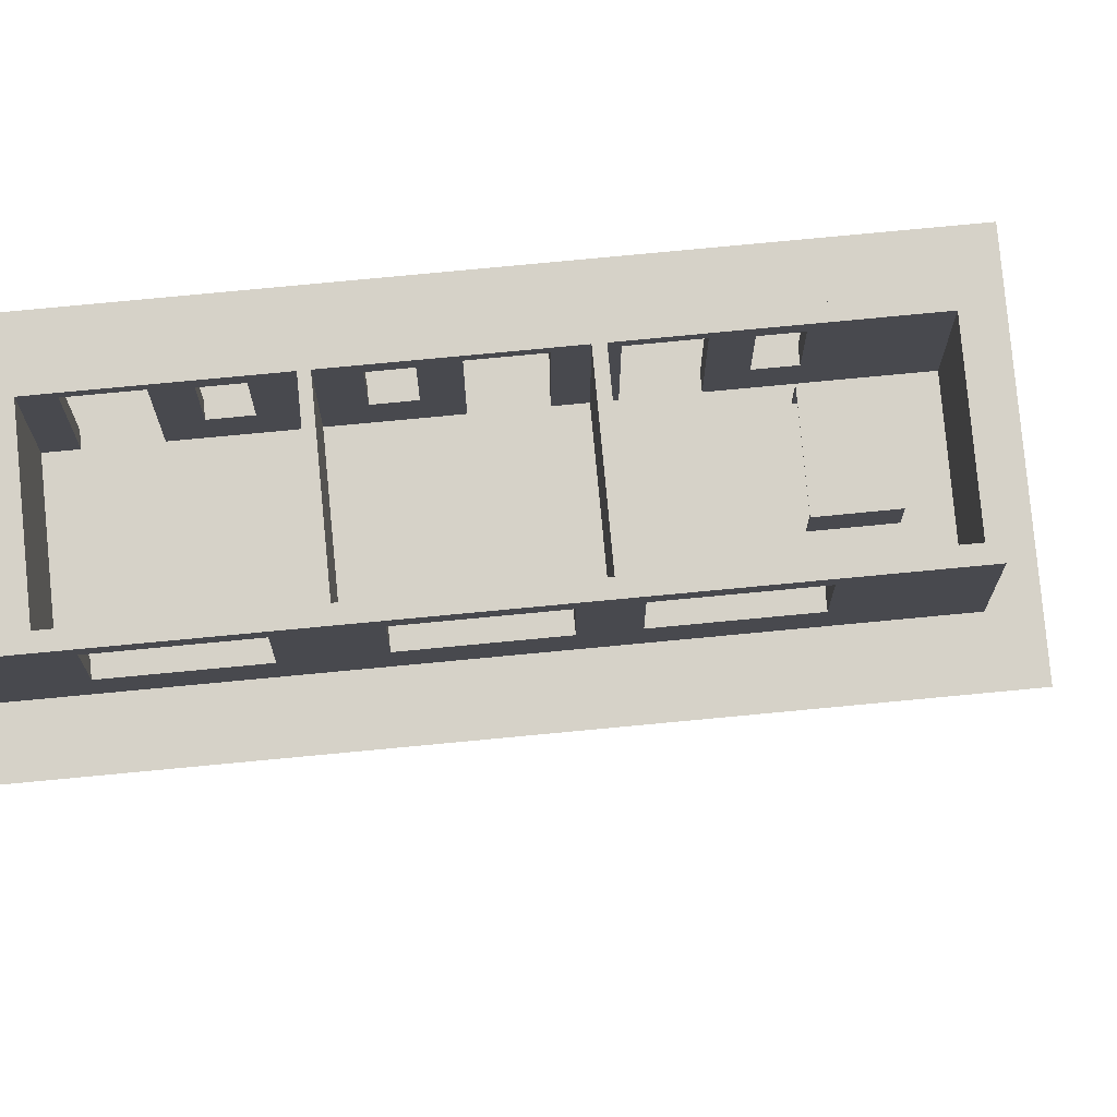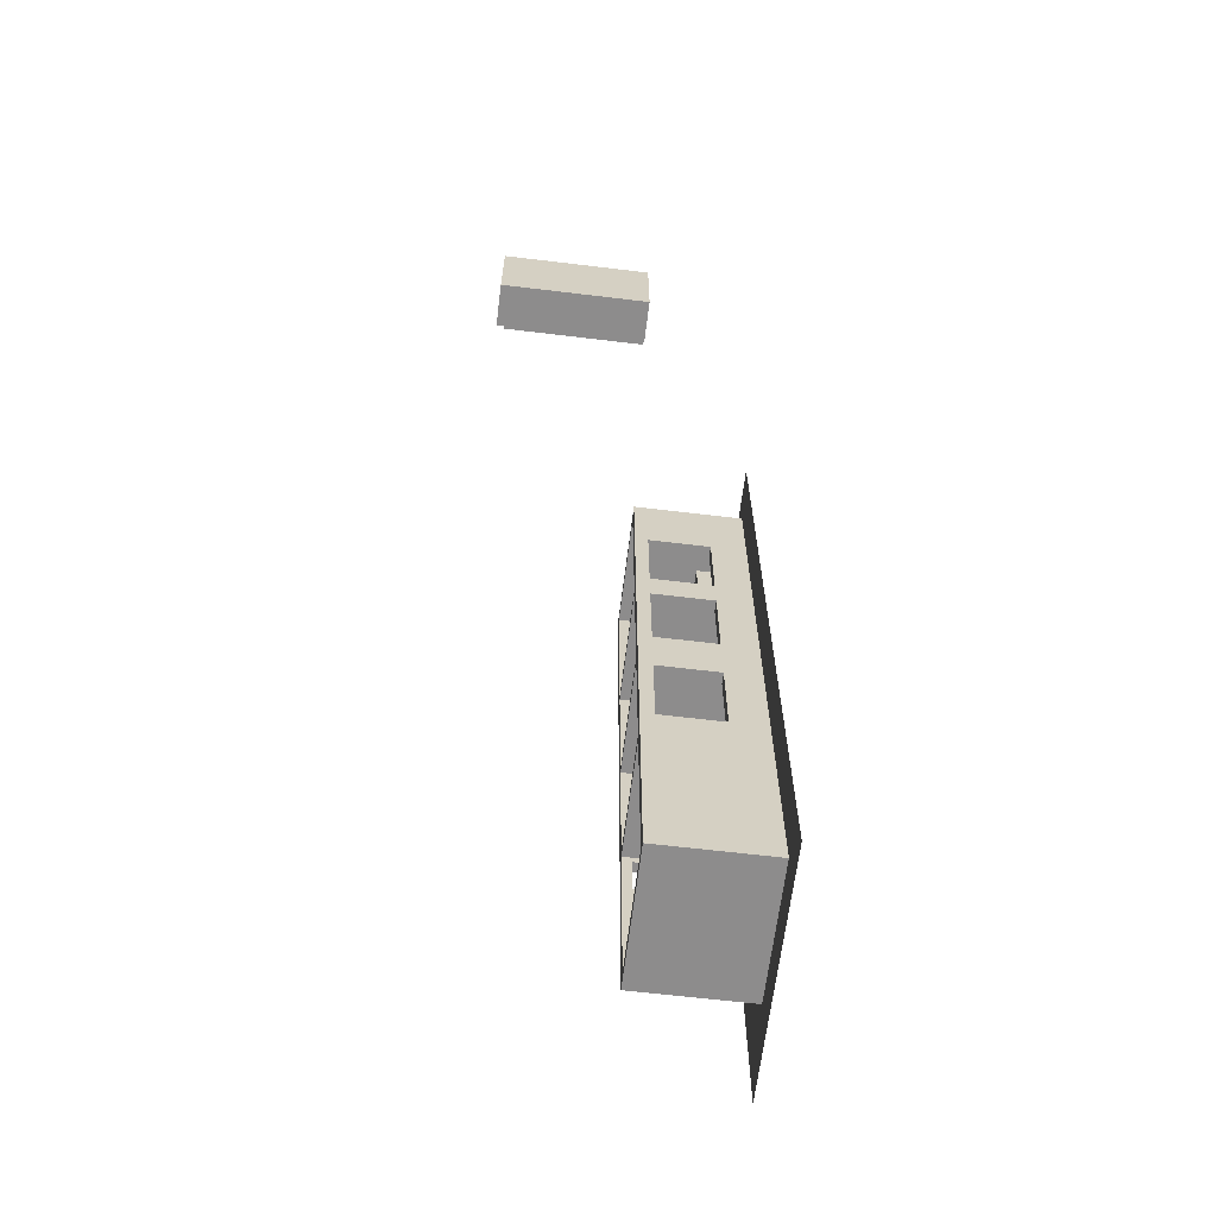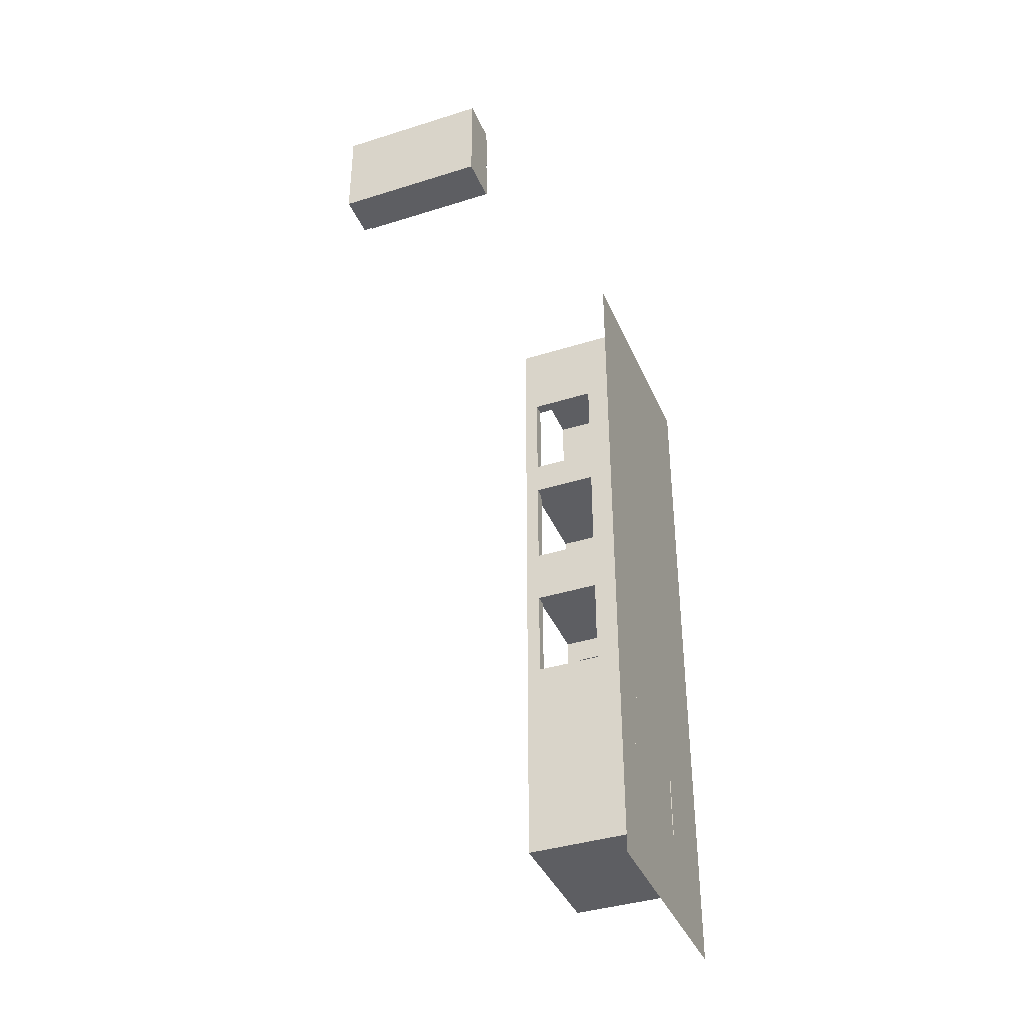
<metadata>
{"format":"obj","ext":"obj","renderer":"f3d","projection":"perspective","resolution":1024,"background":"white","views":[{"elev":77.5,"azim":-95.4,"up":"+Y"},{"elev":-64.3,"azim":-96.9,"up":"+Z"},{"elev":-38.7,"azim":-68.4,"up":"+Z"}]}
</metadata>
<code>
o cabin-nearviblab
v 4.245 0 8.059
v 4.245 -0 -8.059
v -1.163 0 8.059
v -1.163 -0 -8.059
f 1 2 4 3
o Vert.003
v 0 0 0
v 2.56 0 0
l 5 6
o Plane
v -0.2434 0 0.7858
v 0.001878 0 0.7858
v -0.2434 0 -0.4668
v 0.001878 0 -0.4668
v -0.2434 0 0.08314
v 0.001878 0 0.08314
v -0.2434 0 0.2359
v 0.001878 0 0.2359
v 2.566 0 0.08314
v 2.566 0 0.2359
v 2.793 0 0.08314
v 2.793 0 0.2359
v 2.566 0 -0.4668
v 2.793 0 -0.4668
v 2.566 0 0.7858
v 2.793 0 0.7858
v 2.566 0 -1.034
v 2.793 0 -1.034
v 2.566 0 -1.54
v 2.793 0 -1.54
v -0.2434 0 -2.495
v 0.001878 0 -2.495
v -0.2434 0 -2.946
v 0.001878 0 -2.946
v -0.2434 0 -3.124
v 0.001878 0 -3.124
v 2.566 0 -2.946
v 2.566 0 -3.124
v 2.793 0 -2.946
v 2.793 0 -3.124
v 2.566 0 -2.495
v 2.793 0 -2.495
v 2.566 0 -3.274
v 2.793 0 -3.274
v -0.2434 0 -6.904
v 0.001878 0 -6.904
v -0.2434 0 -7.128
v 0.001878 0 -7.128
v 2.566 0 -6.904
v 2.566 0 -7.128
v 2.793 0 -6.904
v 2.793 0 -7.128
v 2.566 0 -4.224
v 2.793 0 -4.224
v 2.566 0 1.355
v 2.793 0 1.355
v 2.566 0 1.864
v 2.793 0 1.864
v -0.2434 0 3.255
v 0.001878 0 3.255
v -0.2434 0 3.422
v 0.001878 0 3.422
v -0.2434 0 3.574
v 0.001878 0 3.574
v -0.2434 0 5.597
v 0.001878 0 5.597
v -0.2434 0 7.203
v 0.001878 0 7.203
v -0.2434 0 7.403
v 0.001878 0 7.403
v 2.567 0 7.203
v 2.567 0 7.403
v 2.797 0 7.203
v 2.797 0 7.403
v 2.567 0 5.595
v 2.797 0 5.595
v 2.567 0 5.037
v 2.797 0 5.037
v 2.567 0 4.526
v 2.797 0 4.526
v 2.566 0 3.255
v 2.566 0 3.422
v 2.793 0 3.255
v 2.793 0 3.422
v 2.566 0 2.817
v 2.793 0 2.817
v 2.566 0 3.58
v 2.793 0 3.58
v 0.001878 0 2.823
v -0.2434 0 2.823
v -0.2434 2.5 0.2359
v -0.2434 2.5 0.7858
v 0.001878 2.5 0.7858
v 0.001878 2.5 0.08314
v 0.001878 2.5 -0.4668
v -0.2434 2.5 -0.4668
v -0.2434 2.5 0.08314
v 0.001878 2.5 0.2359
v 2.566 2.5 0.2359
v 2.566 2.5 0.08314
v 2.793 2.5 0.2359
v 2.793 2.5 0.08314
v 2.793 2.5 -0.4668
v 2.566 2.5 -0.4668
v 2.566 2.5 0.7858
v 2.793 2.5 0.7858
v 2.793 2.5 -1.034
v 2.566 2.5 -1.034
v 2.793 2.5 -1.54
v 2.566 2.5 -1.54
v 0.001878 2.5 -2.495
v -0.2434 2.5 -2.495
v 0.001878 2.5 -2.946
v -0.2434 2.5 -2.946
v 0.001878 2.5 -3.124
v -0.2434 2.5 -3.124
v 2.566 2.5 -2.946
v 2.566 2.5 -3.124
v 2.793 2.5 -2.946
v 2.793 2.5 -3.124
v 2.566 2.5 -2.495
v 2.793 2.5 -2.495
v 2.793 2.5 -3.274
v 2.566 2.5 -3.274
v 0.001878 2.5 -6.904
v -0.2434 2.5 -6.904
v 0.001878 2.5 -7.128
v -0.2434 2.5 -7.128
v 2.566 2.5 -6.904
v 2.566 2.5 -7.128
v 2.793 2.5 -6.904
v 2.793 2.5 -7.128
v 2.566 2.5 -4.224
v 2.793 2.5 -4.224
v 2.566 2.5 1.355
v 2.793 2.5 1.355
v 2.566 2.5 1.864
v 2.793 2.5 1.864
v -0.2434 2.5 3.255
v 0.001878 2.5 3.255
v -0.2434 2.5 2.823
v -0.2434 2.5 3.422
v 0.001878 2.5 3.422
v -0.2434 2.5 3.574
v 0.001878 2.5 3.574
v -0.2434 2.5 5.597
v 0.001878 2.5 5.597
v -0.2434 2.5 7.203
v 0.001878 2.5 7.203
v -0.2434 2.5 7.403
v 0.001878 2.5 7.403
v 2.567 2.5 7.403
v 2.567 2.5 7.203
v 2.797 2.5 7.403
v 2.797 2.5 7.203
v 2.797 2.5 5.595
v 2.567 2.5 5.595
v 2.797 2.5 5.037
v 2.567 2.5 5.037
v 2.797 2.5 4.526
v 2.567 2.5 4.526
v 2.566 2.5 3.422
v 2.566 2.5 3.255
v 2.793 2.5 3.422
v 2.793 2.5 3.255
v 2.793 2.5 2.817
v 2.566 2.5 2.817
v 2.566 2.5 3.58
v 2.793 2.5 3.58
v 0.001878 2.5 2.823
v -0.2434 0.8 0.7858
v 0.001878 0.8 0.7858
v 0.001878 0.8 -0.4668
v -0.2434 0.8 -0.4668
v 2.793 0.8 -0.4668
v 2.566 0.8 -0.4668
v 2.566 0.8 0.7858
v 2.793 0.8 0.7858
v 2.793 0.8 -1.034
v 2.566 0.8 -1.034
v 0.001878 0.8 -2.495
v -0.2434 0.8 -2.495
v 2.566 0.8 1.355
v 2.793 0.8 1.355
v 0.001878 0.8 2.823
v -0.2434 0.8 3.574
v 0.001878 0.8 3.574
v -0.2434 0.8 5.597
v 0.001878 0.8 5.597
v 2.797 0.8 5.595
v 2.567 0.8 5.595
v 2.797 0.8 5.037
v 2.567 0.8 5.037
v -0.2434 0.8 2.823
v -0.2434 2.5 0.7858
v 0.001878 2.5 0.7858
v 0.001878 2.5 -0.4668
v -0.2434 2.5 -0.4668
v 2.793 2.5 -0.4668
v 2.566 2.5 -0.4668
v 2.566 2.5 0.7858
v 2.793 2.5 0.7858
v 2.793 2.5 -1.034
v 2.566 2.5 -1.034
v 0.001878 2.5 -2.495
v -0.2434 2.5 -2.495
v 2.566 2.5 1.355
v 2.793 2.5 1.355
v 0.001878 2.5 2.823
v -0.2434 2.5 3.574
v 0.001878 2.5 3.574
v -0.2434 2.5 5.597
v 0.001878 2.5 5.597
v 2.797 2.5 5.595
v 2.567 2.5 5.595
v 2.797 2.5 5.037
v 2.567 2.5 5.037
v -0.2434 2.5 2.823
v -0.2434 2.2 0.7858
v 0.001878 2.2 0.7858
v 0.001878 2.2 -0.4668
v -0.2434 2.2 -0.4668
v 2.793 2.2 -0.4668
v 2.566 2.2 -0.4668
v 2.566 2.2 0.7858
v 2.793 2.2 0.7858
v 2.793 2.2 -1.034
v 2.566 2.2 -1.034
v 0.001878 2.2 -2.495
v -0.2434 2.2 -2.495
v 2.566 2.2 1.355
v 2.793 2.2 1.355
v 0.001878 2.2 2.823
v -0.2434 2.2 3.574
v 0.001878 2.2 3.574
v -0.2434 2.2 5.597
v 0.001878 2.2 5.597
v 2.797 2.2 5.595
v 2.567 2.2 5.595
v 2.797 2.2 5.037
v 2.567 2.2 5.037
v -0.2434 2.2 2.823
v 2.793 2.5 -1.54
v 2.566 2.5 -1.54
v 2.566 2.5 -2.495
v 2.793 2.5 -2.495
v 2.793 2.5 -3.274
v 2.566 2.5 -3.274
v 2.566 2.5 -4.224
v 2.793 2.5 -4.224
v 2.566 2.5 1.864
v 2.793 2.5 1.864
v 2.797 2.5 4.526
v 2.567 2.5 4.526
v 2.793 2.5 2.817
v 2.566 2.5 2.817
v 2.566 2.5 3.58
v 2.793 2.5 3.58
v 2.793 2.5 -1.54
v 2.566 2.5 -1.54
v 2.566 2.5 -2.495
v 2.793 2.5 -2.495
v 2.793 2.5 -3.274
v 2.566 2.5 -3.274
v 2.566 2.5 -4.224
v 2.793 2.5 -4.224
v 2.566 2.5 1.864
v 2.793 2.5 1.864
v 2.797 2.5 4.526
v 2.567 2.5 4.526
v 2.793 2.5 2.817
v 2.566 2.5 2.817
v 2.566 2.5 3.58
v 2.793 2.5 3.58
v 2.797 2.3 4.526
v 2.567 2.3 4.526
v 2.566 2.3 3.58
v 2.793 2.3 3.58
v 2.566 2.3 1.864
v 2.793 2.3 1.864
v 2.793 2.3 2.817
v 2.566 2.3 2.817
v 2.793 2.3 -1.54
v 2.566 2.3 -1.54
v 2.566 2.3 -2.495
v 2.793 2.3 -2.495
v 2.793 2.3 -3.274
v 2.566 2.3 -3.274
v 2.566 2.3 -4.224
v 2.793 2.3 -4.224
f 21 22 102 101
f 33 37 117 113
f 73 74 154 155
f 17 20 99 98
f 38 35 115 118
f 69 72 152 151
f 19 15 96 100
f 8 7 167 168
f 37 38 118 117
f 23 19 172 176
f 51 53 133 131
f 71 67 149 153
f 20 19 100 99
f 54 52 132 134
f 72 71 153 152
f 53 54 134 133
f 68 70 150 148
f 35 36 116 115
f 18 17 98 97
f 30 33 113 109
f 70 69 151 150
f 74 73 189 188
f 85 86 137 166
f 14 16 95 94
f 34 32 111 114
f 52 51 131 132
f 10 28 177 169
f 66 68 148 147
f 15 12 90 96
f 45 49 129 125
f 67 64 145 149
f 56 85 166 136
f 24 23 176 175
f 50 47 127 130
f 78 83 164 158
f 31 29 110 112
f 49 50 130 129
f 63 65 146 144
f 59 61 184 182
f 93 90 91 92
f 87 94 90 93
f 88 89 94 87
f 90 94 95 96
f 96 95 97 98
f 96 98 99 100
f 97 95 101 102
f 104 103 105 106
f 108 107 109 110
f 110 109 111 112
f 111 109 113 114
f 114 113 115 116
f 115 113 117 118
f 114 116 119 120
f 112 111 121 122
f 122 121 123 124
f 123 121 125 126
f 126 125 127 128
f 127 125 129 130
f 132 131 133 134
f 166 137 135 136
f 136 135 138 139
f 139 138 140 141
f 143 142 144 145
f 145 144 146 147
f 145 147 148 149
f 149 148 150 151
f 149 151 152 153
f 155 154 156 157
f 136 139 158 159
f 159 158 160 161
f 159 161 162 163
f 160 158 164 165
f 86 55 135 137
f 40 39 120 119
f 22 18 97 102
f 39 34 114 120
f 16 21 101 95
f 76 75 157 156
f 36 40 119 116
f 23 24 103 104
f 75 73 155 157
f 55 57 138 135
f 74 76 156 154
f 59 60 141 140
f 41 31 112 122
f 60 58 139 141
f 32 42 121 111
f 26 25 106 105
f 77 56 136 159
f 57 59 140 138
f 44 43 124 123
f 25 23 104 106
f 13 7 88 87
f 58 78 158 139
f 62 61 142 143
f 43 41 122 124
f 24 26 105 103
f 7 8 89 88
f 80 79 161 160
f 27 28 107 108
f 12 10 91 90
f 10 9 92 91
f 46 44 123 126
f 9 11 93 92
f 82 81 163 162
f 64 62 143 145
f 42 45 125 121
f 81 77 159 163
f 61 63 144 142
f 47 48 128 127
f 29 27 108 110
f 79 82 162 161
f 65 66 147 146
f 48 46 126 128
f 28 30 109 107
f 11 13 87 93
f 83 84 165 164
f 8 14 94 89
f 84 80 160 165
f 172 171 175 176
f 170 169 177 178
f 174 173 179 180
f 183 182 184 185
f 187 186 188 189
f 168 167 190 181
f 19 20 171 172
f 73 71 187 189
f 20 24 175 171
f 60 59 182 183
f 72 74 188 186
f 9 10 169 170
f 22 21 173 174
f 85 8 168 181
f 51 52 180 179
f 7 86 190 167
f 61 62 185 184
f 71 72 186 187
f 28 27 178 177
f 52 22 174 180
f 86 85 181 190
f 62 60 183 185
f 27 9 170 178
f 21 51 179 173
f 196 200 199 195
f 194 202 201 193
f 198 204 203 197
f 207 209 208 206
f 211 213 212 210
f 192 205 214 191
f 220 219 223 224
f 218 217 225 226
f 222 221 227 228
f 231 230 232 233
f 235 234 236 237
f 216 215 238 229
f 200 196 220 224
f 213 211 235 237
f 205 192 216 229
f 195 199 223 219
f 210 212 236 234
f 207 206 230 231
f 201 202 226 225
f 191 214 238 215
f 192 191 215 216
f 208 209 233 232
f 202 194 218 226
f 214 205 229 238
f 194 193 217 218
f 209 207 231 233
f 193 201 225 217
f 196 195 219 220
f 206 208 232 230
f 203 204 228 227
f 198 197 221 222
f 211 210 234 235
f 204 198 222 228
f 199 200 224 223
f 212 213 237 236
f 197 203 227 221
f 156 157 250 249
f 157 164 253 250
f 165 156 249 254
f 129 120 244 245
f 245 244 260 261
f 239 240 256 255
f 253 254 270 269
f 243 246 262 259
f 133 163 252 247
f 105 106 240 239
f 134 133 247 248
f 163 162 251 252
f 162 134 248 251
f 117 118 242 241
f 118 105 239 242
f 106 117 241 240
f 119 130 246 243
f 164 165 254 253
f 120 119 243 244
f 130 129 245 246
f 265 266 272 271
f 263 268 278 275
f 257 258 282 281
f 262 261 285 286
f 254 249 265 270
f 241 242 258 257
f 250 253 269 266
f 244 243 259 260
f 247 252 268 263
f 246 245 261 262
f 251 248 264 267
f 248 247 263 264
f 242 239 255 258
f 249 250 266 265
f 240 241 257 256
f 252 251 267 268
f 271 272 273 274
f 270 265 271 274
f 266 269 273 272
f 269 270 274 273
f 277 276 275 278
f 268 267 277 278
f 264 263 275 276
f 267 264 276 277
f 282 279 280 281
f 258 255 279 282
f 256 257 281 280
f 255 256 280 279
f 283 286 285 284
f 259 262 286 283
f 261 260 284 285
f 260 259 283 284
f 268 263 264 267
f 265 270 269 266
f 255 258 257 256
f 262 259 260 261
o Cube
v 0.339 0.9212 -5.908
v 0.3413 0.9212 -4.54
v 0.3433 0.9212 -4.54
v 0.341 0.9212 -5.908
v 2.318 0.8976 -5.911
v 2.32 0.8976 -4.543
v 2.32 -0.01663 -4.543
v 2.318 -0.01663 -5.911
v 0.3433 0.8976 -4.54
v 0.3413 0.8976 -4.54
v 0.339 0.8976 -5.908
v 0.341 0.8976 -5.908
v 2.318 0.9212 -5.911
v 2.32 0.9212 -4.543
v 2.27 0.8976 -5.911
v 2.21 0.9212 -5.911
v 2.213 0.9212 -4.543
v 2.272 0.8976 -4.543
v 2.213 0.9212 -4.543
v 2.213 0.8976 -4.543
v 2.21 0.8976 -5.911
v 2.21 0.9212 -5.911
v 0.341 0.001427 -5.908
v 0.3433 0.001427 -4.54
v 0.3812 0.9212 -4.54
v 0.3789 0.9212 -5.908
v 0.3789 0.8976 -5.908
v 0.3812 0.8976 -4.54
v 1.985 0.9212 -5.911
v 1.987 0.9212 -4.542
v 1.987 0.8976 -4.542
v 1.985 0.8976 -5.911
v 2.272 -0.01663 -4.543
v 2.27 -0.01663 -5.911
v 0.3789 0.001427 -5.908
v 0.3812 0.001427 -4.54
f 287 288 289 290
f 291 292 293 294
f 295 289 288 296
f 296 297 298 295
f 297 287 290 298
f 296 288 287 297
f 291 299 300 292
f 301 302 299 291
f 303 304 292 300
f 305 306 304 303
f 307 308 302 301
f 306 307 301 304
f 295 298 309 310
f 290 289 311 312
f 298 290 312 313
f 289 295 314 311
f 308 305 303 300 299 302
f 315 316 305 308
f 317 318 307 306
f 318 315 308 307
f 316 317 306 305
f 311 314 317 316
f 313 312 315 318
f 314 313 318 317
f 312 311 316 315
f 319 320 294 293
f 304 301 320 319
f 301 291 294 320
f 292 304 319 293
f 310 309 321 322
f 314 295 310 322
f 313 314 322 321
f 298 313 321 309
o Cube.001
v 0.7992 0.9407 5.51
v 0.8009 0.9407 6.559
v 0.8024 0.9407 6.559
v 0.8007 0.9407 5.51
v 2.317 0.9226 5.507
v 2.319 0.9226 6.557
v 2.319 0.221 6.557
v 2.317 0.221 5.507
v 0.8024 0.9226 6.559
v 0.8009 0.9226 6.559
v 0.7992 0.9226 5.51
v 0.8007 0.9226 5.51
v 2.317 0.9407 5.507
v 2.319 0.9407 6.557
v 2.281 0.9226 5.507
v 2.235 0.9407 5.507
v 2.237 0.9407 6.557
v 2.283 0.9226 6.557
v 2.237 0.9407 6.557
v 2.237 0.9226 6.557
v 2.235 0.9226 5.507
v 2.235 0.9407 5.507
v 0.8007 0.2349 5.51
v 0.8024 0.2349 6.559
v 0.8315 0.9407 6.559
v 0.8298 0.9407 5.51
v 0.8298 0.9226 5.51
v 0.8315 0.9226 6.559
v 2.062 0.9407 5.508
v 2.064 0.9407 6.557
v 2.064 0.9226 6.557
v 2.062 0.9226 5.508
v 2.283 0.221 6.557
v 2.281 0.221 5.507
v 0.8298 0.2349 5.51
v 0.8315 0.2349 6.559
f 323 324 325 326
f 327 328 329 330
f 331 325 324 332
f 332 333 334 331
f 333 323 326 334
f 332 324 323 333
f 327 335 336 328
f 337 338 335 327
f 339 340 328 336
f 341 342 340 339
f 343 344 338 337
f 342 343 337 340
f 331 334 345 346
f 326 325 347 348
f 334 326 348 349
f 325 331 350 347
f 344 341 339 336 335 338
f 351 352 341 344
f 353 354 343 342
f 354 351 344 343
f 352 353 342 341
f 347 350 353 352
f 349 348 351 354
f 350 349 354 353
f 348 347 352 351
f 355 356 330 329
f 340 337 356 355
f 337 327 330 356
f 328 340 355 329
f 346 345 357 358
f 350 331 346 358
f 349 350 358 357
f 334 349 357 345
o Cube.002
v -3.974 2.557 11.18
v -3.974 6.097 11.18
v -3.974 2.557 11.04
v -3.974 6.097 11.04
v -2.966 2.557 11.18
v -2.966 6.097 11.18
v -2.966 2.557 11.04
v -2.966 6.097 11.04
v -3.869 2.557 11.04
v -3.869 6.097 11.04
v -3.869 2.557 11.18
v -3.869 6.097 11.18
v -3.974 2.557 12.23
v -3.974 6.097 12.23
v -3.869 6.097 12.23
v -3.869 2.557 12.23
v -3.974 2.557 13.4
v -3.974 6.097 13.4
v -3.869 6.097 13.4
v -3.869 2.557 13.4
v -3.869 6.097 13.25
v -3.869 2.557 13.25
v -3.974 6.097 13.25
v -3.974 2.557 13.25
v -3.011 6.097 13.4
v -3.011 2.557 13.4
v -3.011 6.097 13.25
v -3.011 2.557 13.25
v -3.974 5.915 11.18
v -3.974 5.915 11.04
v -2.966 5.915 11.04
v -2.966 5.915 11.18
v -3.869 5.915 11.18
v -3.869 5.915 11.04
v -3.974 5.915 12.23
v -3.869 5.915 12.23
v -3.974 5.915 13.4
v -3.869 5.915 13.4
v -3.974 5.915 13.25
v -3.869 5.915 13.25
v -3.011 5.915 13.4
v -3.011 5.915 13.25
v -2.977 6.097 12.23
v -2.977 6.097 11.18
v -2.977 6.097 13.25
v -2.977 5.915 11.18
v -2.977 5.915 12.23
v -2.977 5.915 13.25
v -3.974 2.728 11.04
v -2.966 2.728 11.04
v -2.966 2.728 11.18
v -3.869 2.728 11.18
v -3.869 2.728 11.04
v -3.869 2.728 12.23
v -3.869 2.728 13.4
v -3.869 2.728 13.25
v -3.011 2.728 13.4
v -3.011 2.728 13.25
v -3.974 2.728 11.18
v -3.974 2.728 12.23
v -3.974 2.728 13.4
v -3.974 2.728 13.25
v -2.982 2.728 11.18
v -2.982 2.557 11.18
v -2.982 2.728 12.23
v -2.982 2.557 12.23
v -2.982 2.557 13.25
v -2.982 2.728 13.25
f 387 360 362 388
f 392 368 366 389
f 389 366 364 390
f 417 359 371 418
f 367 365 363 369
f 368 362 360 370
f 366 368 370 364
f 361 367 369 359
f 390 364 370 391
f 388 362 368 392
f 379 377 383 385
f 370 360 372 373
f 373 379 403 401
f 359 369 374 371
f 396 377 376 395
f 379 381 376 377
f 382 380 378 375
f 420 382 375 419
f 418 371 382 420
f 371 374 380 382
f 373 372 381 379
f 398 394 405 406
f 400 385 383 399
f 398 379 385 400
f 378 380 386 384
f 413 378 384 415
f 377 396 399 383
f 414 398 400 416
f 416 400 399 415
f 412 394 398 414
f 372 393 397 381
f 381 397 395 376
f 413 396 395 419
f 410 391 394 412
f 407 388 392 411
f 409 390 391 410
f 360 387 393 372
f 408 389 390 409
f 411 392 389 408
f 417 387 388 407
f 404 402 401 405
f 405 401 403 406
f 391 370 402 404
f 379 398 406 403
f 370 373 401 402
f 394 391 404 405
f 359 417 407 361
f 367 411 408 365
f 365 408 409 363
f 363 409 410 369
f 361 407 411 367
f 410 412 423 421
f 378 413 419 375
f 412 414 426 423
f 386 416 415 384
f 380 414 416 386
f 396 413 415 399
f 393 418 420 397
f 397 420 419 395
f 387 417 418 393
f 422 421 423 424
f 424 423 426 425
f 414 380 425 426
f 380 374 424 425
f 369 410 421 422
f 374 369 422 424
o Cube.003
v -2.967 2.574 12.13
v -2.967 5.921 12.13
v -2.967 2.574 11.12
v -2.967 5.921 11.12
v -2.878 2.574 12.13
v -2.878 5.921 12.13
v -2.878 2.574 11.12
v -2.878 5.921 11.12
f 427 428 430 429
f 429 430 434 433
f 433 434 432 431
f 431 432 428 427
f 429 433 431 427
f 434 430 428 432
o Cube.004
v -2.967 2.574 13.25
v -2.967 5.921 13.25
v -2.967 2.574 12.23
v -2.967 5.921 12.23
v -2.878 2.574 13.25
v -2.878 5.921 13.25
v -2.878 2.574 12.23
v -2.878 5.921 12.23
f 435 436 438 437
f 437 438 442 441
f 441 442 440 439
f 439 440 436 435
f 437 441 439 435
f 442 438 436 440

</code>
